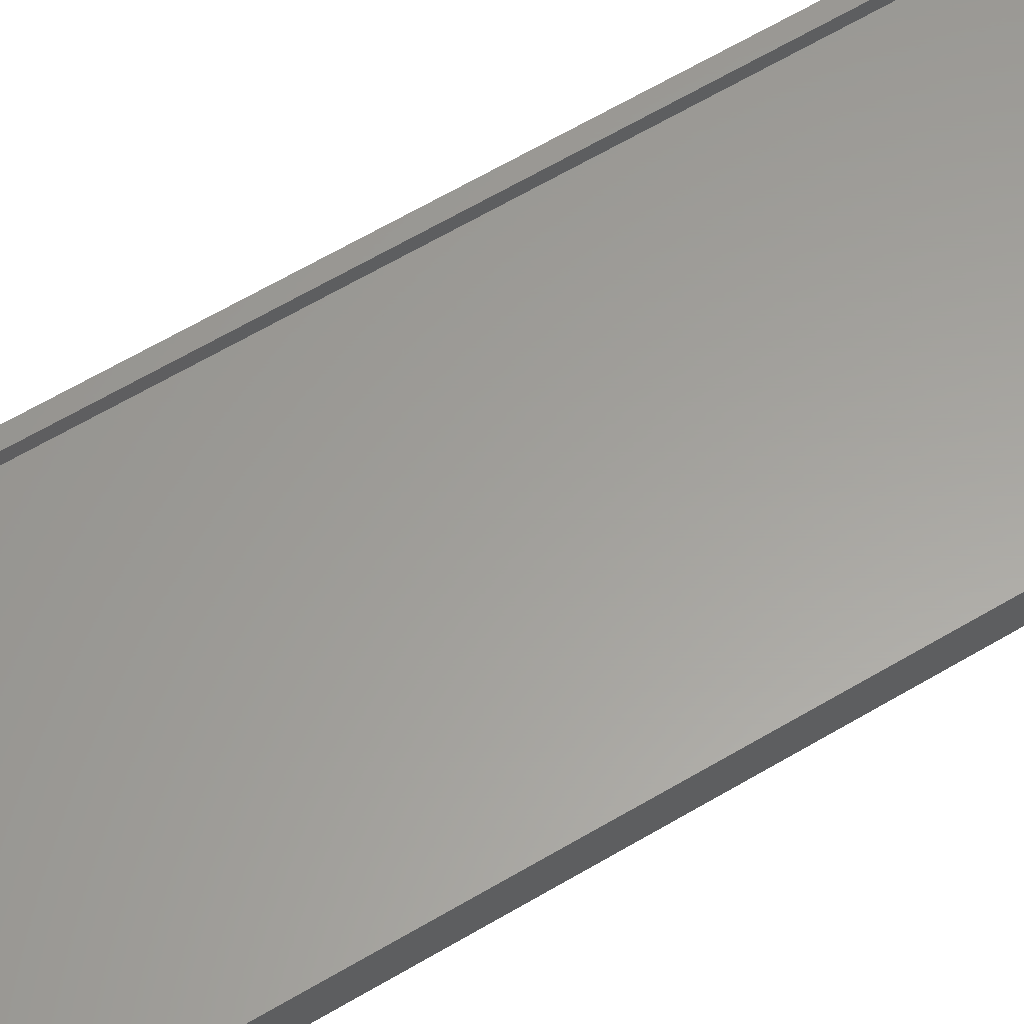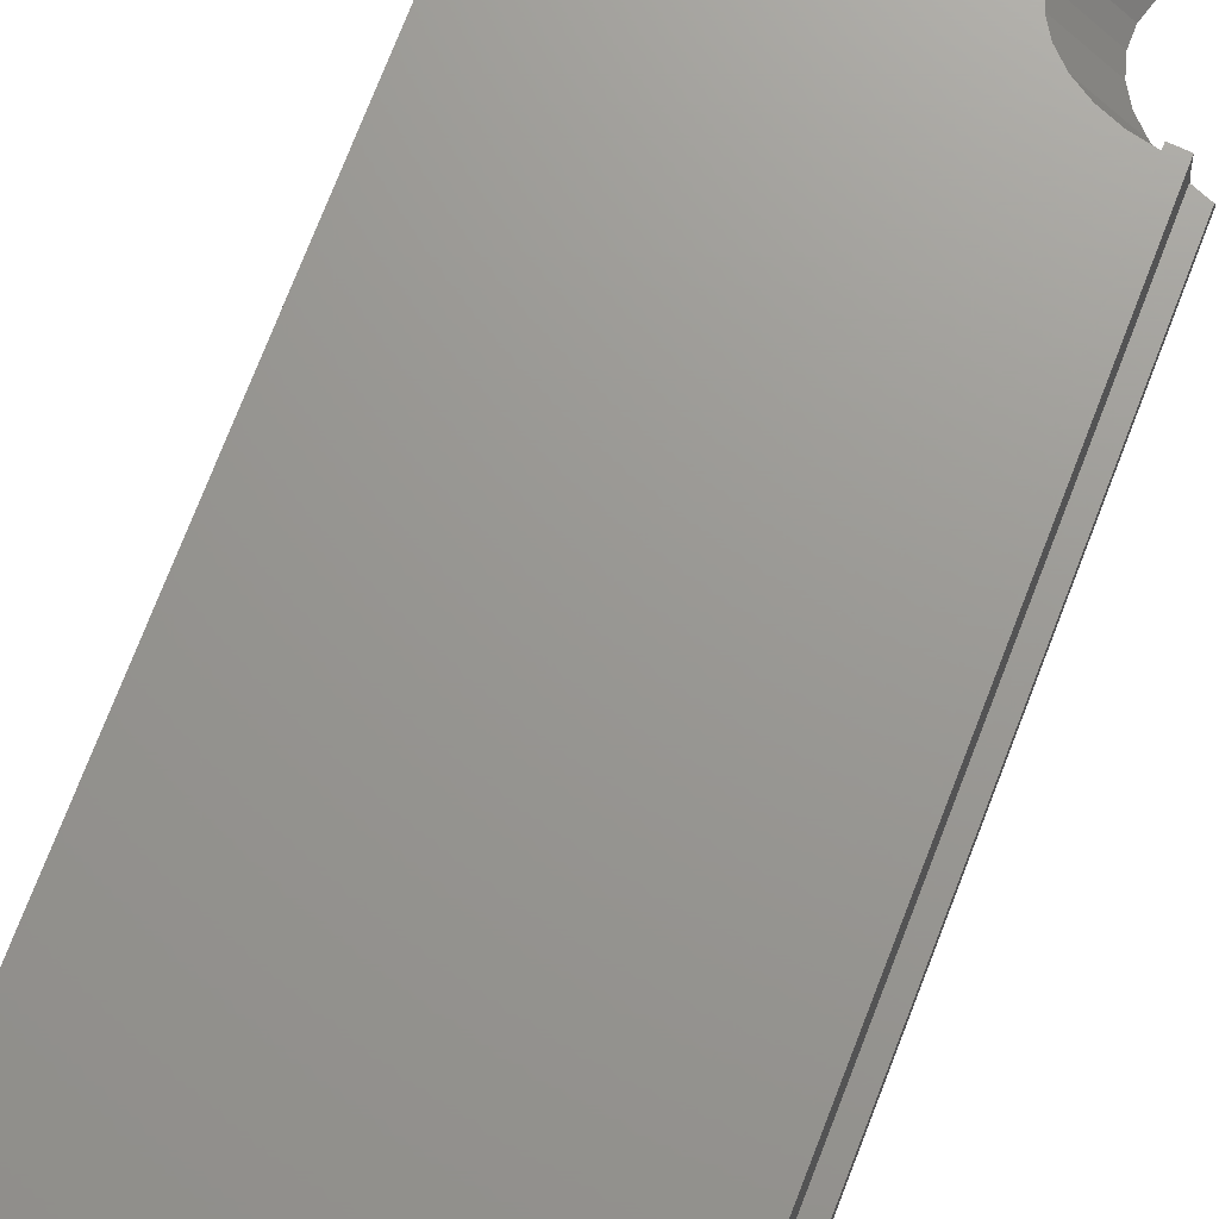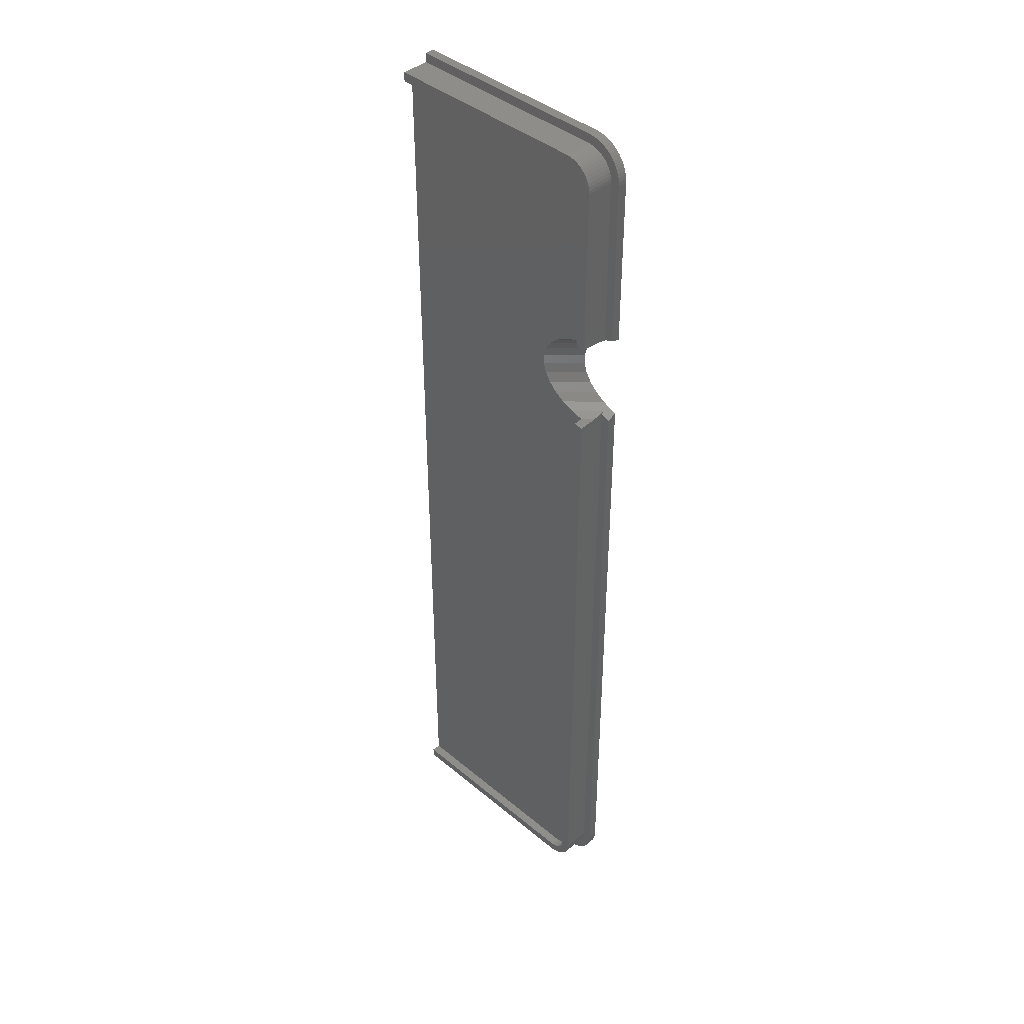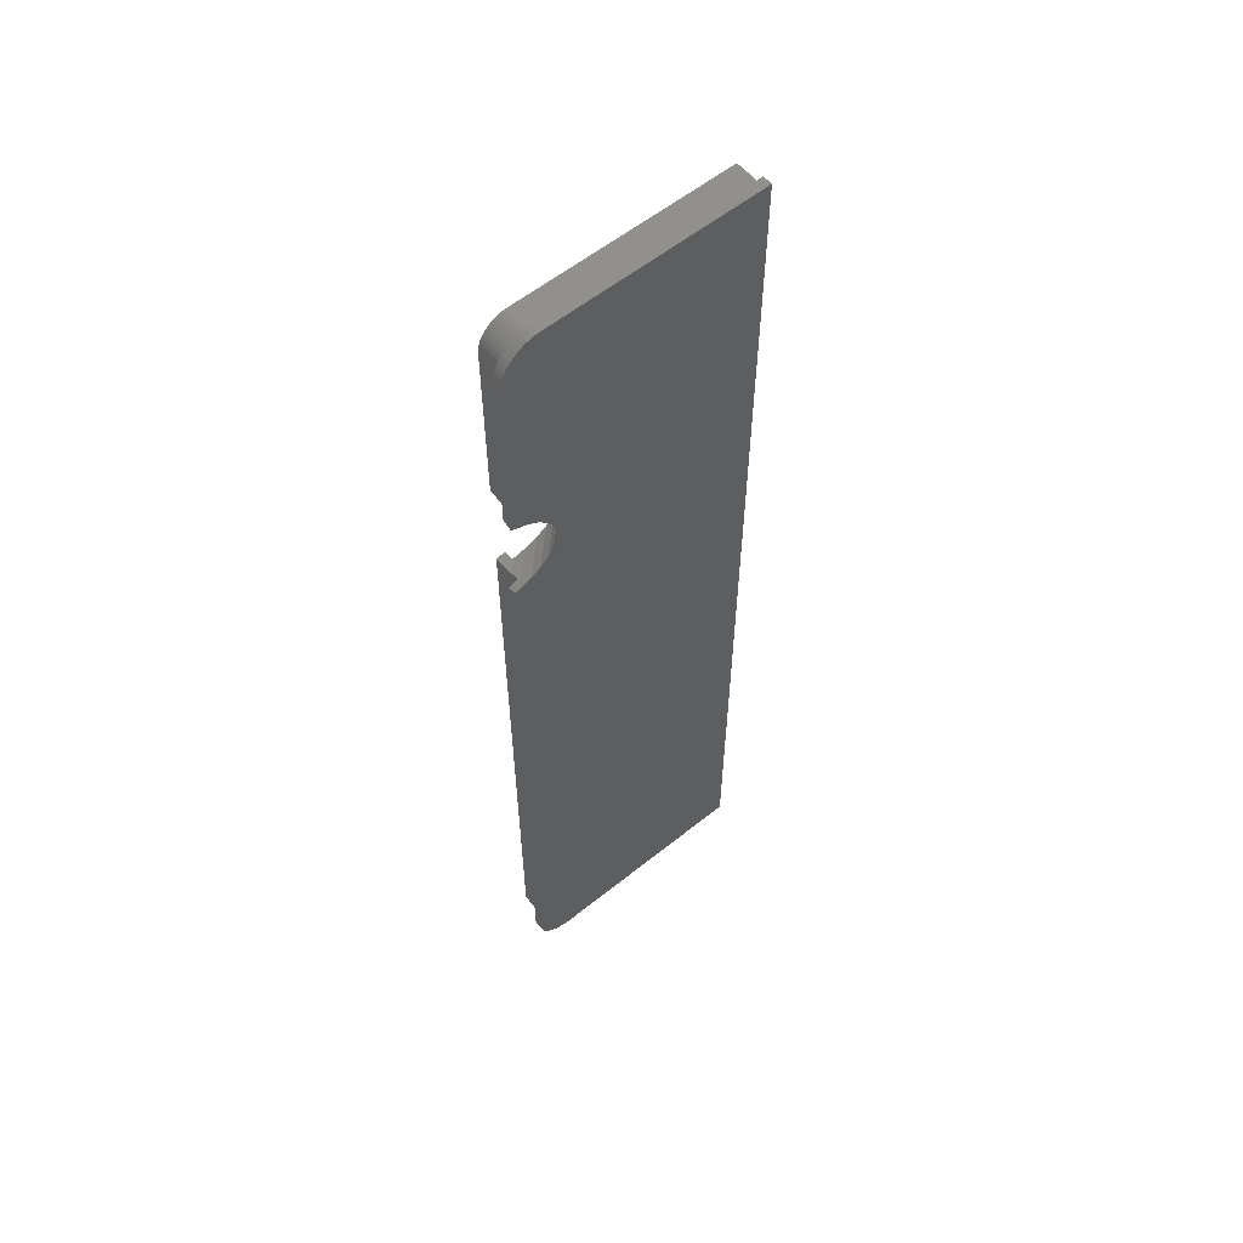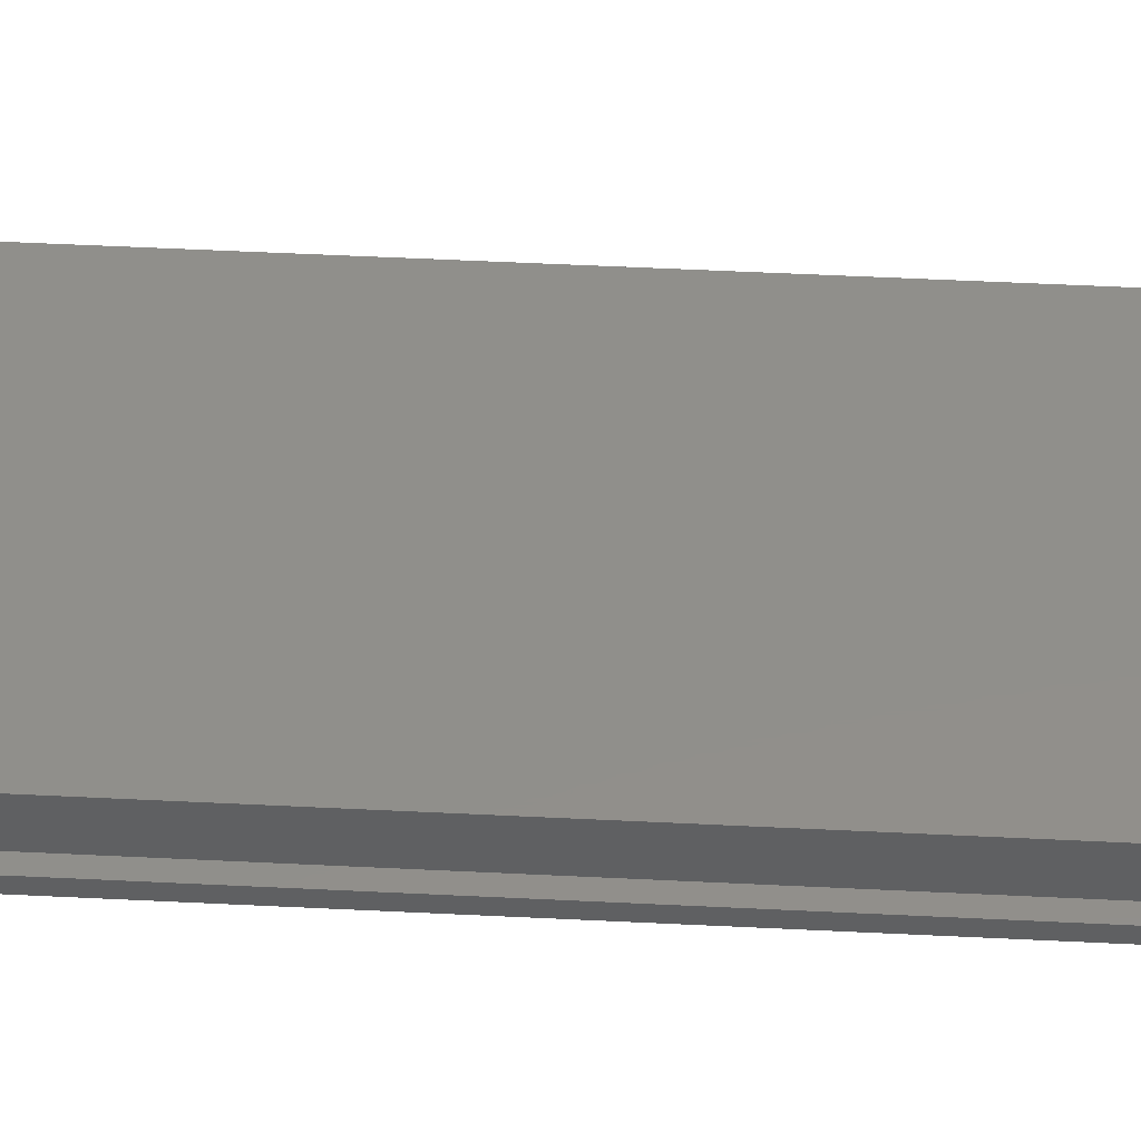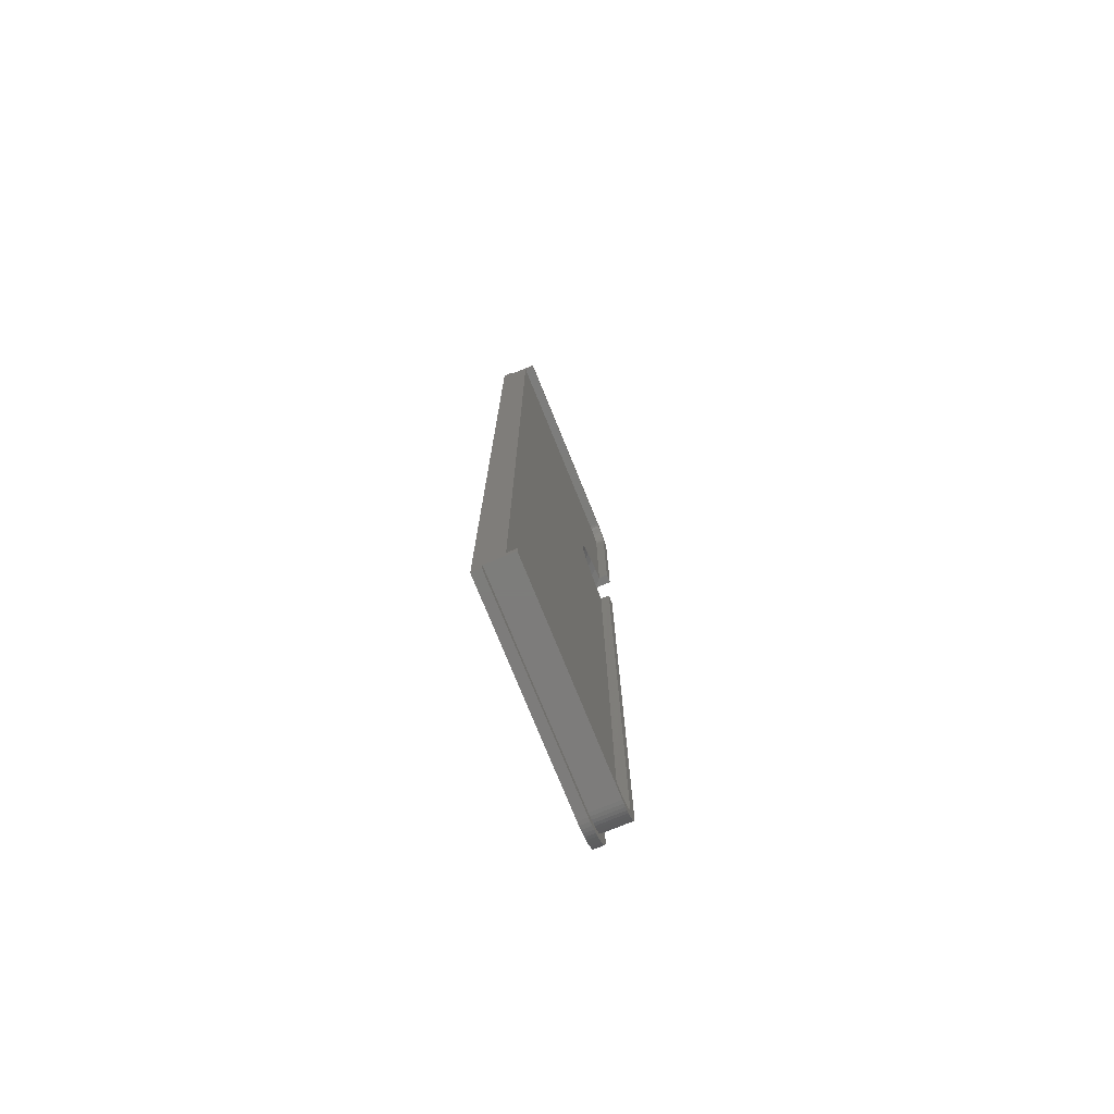
<metadata>
{"format":"stl","ext":"stl","renderer":"f3d","projection":"perspective","resolution":1024,"background":"white","views":[{"elev":61.0,"azim":-121.5,"up":"+Z"},{"elev":69.9,"azim":20.7,"up":"+Z"},{"elev":41.5,"azim":45.2,"up":"+Y"},{"elev":58.4,"azim":140.4,"up":"+Y"},{"elev":49.1,"azim":93.2,"up":"+Z"},{"elev":-76.3,"azim":-67.9,"up":"+Y"}]}
</metadata>
<code>
# stl→obj: 221 verts, 438 faces
v 11.25 30.39 3
v 11.25 30.46 4
v 11.25 48.5 3
v 11.25 48.5 4
v -13.25 50.5 3
v 9.25 50.5 3
v -13.25 50.5 4
v 9.25 50.5 4
v 9.535 50.48 3
v 9.535 50.48 4
v 9.813 50.42 3
v 9.813 50.42 4
v 10.08 50.32 3
v 10.08 50.32 4
v 10.33 50.18 3
v 10.33 50.18 4
v 10.56 50.01 3
v 10.56 50.01 4
v 10.76 49.81 3
v 10.76 49.81 4
v 10.93 49.58 3
v 10.93 49.58 4
v 11.07 49.33 3
v 11.07 49.33 4
v 11.17 49.06 3
v 11.17 49.06 4
v 11.23 48.78 3
v 11.23 48.78 4
v 12.25 30.54 4
v 12.25 48.5 4
v 12.23 48.86 4
v 12.16 49.22 4
v 12.06 49.56 4
v 11.91 49.89 4
v 11.72 50.2 4
v 11.5 50.49 4
v 11.24 50.75 4
v 10.95 50.97 4
v 10.64 51.16 4
v 10.31 51.31 4
v 9.968 51.41 4
v 9.612 51.48 4
v 9.25 51.5 4
v -13.25 51.5 4
v 11.28 30.39 3
v 9.874 30.07 3
v 8.594 29.55 3
v 7.495 28.85 3
v 6.626 28 3
v 6.025 27.05 3
v 5.718 26.02 3
v 5.718 24.98 3
v -13.25 -50.5 3
v 6.025 23.95 3
v 9.25 -50.5 3
v 6.626 23 3
v 7.495 22.15 3
v 9.535 -50.48 3
v 11.25 -48.5 3
v 9.813 -50.42 3
v 10.08 -50.32 3
v 10.33 -50.18 3
v 10.56 -50.01 3
v 10.76 -49.81 3
v 10.93 -49.58 3
v 11.07 -49.33 3
v 11.17 -49.06 3
v 11.23 -48.78 3
v 11.25 20.61 3
v 9.874 20.93 3
v 11.28 20.61 3
v 8.594 21.45 3
v -13.25 51.5 1
v -13.25 -51.5 1
v -13.25 -52.5 0
v -13.25 -52.5 1
v -13.25 52.5 1
v -13.25 52.5 0
v -13.25 -51.5 4
v -13.25 -50.5 4
v 12.25 30.22 1
v 13.25 30.63 1
v 12.25 48.5 1
v 13.25 48.5 1
v 13.23 48.92 1
v 12.23 48.86 1
v 13.16 49.33 1
v 12.16 49.22 1
v 13.05 49.74 1
v 12.06 49.56 1
v 12.9 50.13 1
v 11.91 49.89 1
v 12.71 50.5 1
v 11.72 50.2 1
v 12.49 50.85 1
v 11.5 50.49 1
v 12.22 51.18 1
v 11.24 50.75 1
v 11.93 51.47 1
v 10.95 50.97 1
v 11.6 51.74 1
v 10.64 51.16 1
v 11.25 51.96 1
v 10.88 52.15 1
v 10.31 51.31 1
v 10.49 52.3 1
v 9.968 51.41 1
v 10.08 52.41 1
v 9.612 51.48 1
v 9.668 52.48 1
v 9.25 51.5 1
v 9.25 52.5 1
v 9.25 52.5 0
v 9.668 52.48 0
v 10.08 52.41 0
v 10.49 52.3 0
v 10.88 52.15 0
v 11.25 51.96 0
v 11.6 51.74 0
v 11.93 51.47 0
v 12.22 51.18 0
v 12.49 50.85 0
v 12.71 50.5 0
v 12.9 50.13 0
v 13.05 49.74 0
v 13.16 49.33 0
v 13.23 48.92 0
v 13.25 48.5 0
v 13.25 30.22 0
v 12.25 30.07 0.6239
v 12.25 30.39 2.03
v 12.25 20.78 1
v 12.25 -48.5 1
v 13.25 20.37 1
v 13.25 -48.5 1
v 13.23 -48.92 1
v 13.16 -49.33 1
v 13.05 -49.74 1
v 12.23 -48.86 1
v 12.9 -50.13 1
v 12.71 -50.5 1
v 12.16 -49.22 1
v 12.49 -50.85 1
v 12.06 -49.56 1
v 12.22 -51.18 1
v 11.91 -49.89 1
v 11.93 -51.47 1
v 11.72 -50.2 1
v 11.5 -50.49 1
v 11.6 -51.74 1
v 11.24 -50.75 1
v 11.25 -51.96 1
v 10.95 -50.97 1
v 10.88 -52.15 1
v 10.64 -51.16 1
v 10.49 -52.3 1
v 10.31 -51.31 1
v 10.08 -52.41 1
v 9.968 -51.41 1
v 9.668 -52.48 1
v 9.612 -51.48 1
v 9.25 -52.5 1
v 9.25 -51.5 1
v 13.25 20.78 0
v 13.25 -48.5 0
v 13.23 -48.92 0
v 13.16 -49.33 0
v 13.05 -49.74 0
v 12.9 -50.13 0
v 12.71 -50.5 0
v 12.49 -50.85 0
v 12.22 -51.18 0
v 11.93 -51.47 0
v 11.6 -51.74 0
v 11.25 -51.96 0
v 10.88 -52.15 0
v 10.49 -52.3 0
v 10.08 -52.41 0
v 9.668 -52.48 0
v 9.25 -52.5 0
v 11.59 21.45 0
v 12.25 20.93 0.6239
v 11.25 20.54 4
v 11.25 -48.5 4
v 12.25 20.46 4
v 12.25 -48.5 4
v 12.23 -48.86 4
v 12.16 -49.22 4
v 12.06 -49.56 4
v 11.91 -49.89 4
v 11.23 -48.78 4
v 11.72 -50.2 4
v 11.17 -49.06 4
v 11.5 -50.49 4
v 11.07 -49.33 4
v 11.24 -50.75 4
v 10.93 -49.58 4
v 10.95 -50.97 4
v 10.76 -49.81 4
v 10.64 -51.16 4
v 10.56 -50.01 4
v 10.33 -50.18 4
v 10.31 -51.31 4
v 10.08 -50.32 4
v 9.968 -51.41 4
v 9.813 -50.42 4
v 9.612 -51.48 4
v 9.535 -50.48 4
v 9.25 -51.5 4
v 9.25 -50.5 4
v 12.25 20.59 2.349
v 12.25 20.61 2.03
v 11.59 29.55 0
v 10.5 28.85 0
v 9.626 28 0
v 9.025 27.05 0
v 8.718 26.02 0
v 8.718 24.98 0
v 9.025 23.95 0
v 9.626 23 0
v 10.5 22.15 0
f 1 2 3
f 3 2 4
f 5 6 7
f 7 6 8
f 6 9 8
f 8 9 10
f 10 9 11
f 12 11 13
f 14 13 15
f 16 15 17
f 18 17 19
f 20 19 21
f 22 21 23
f 24 23 25
f 26 25 27
f 28 27 3
f 4 28 3
f 10 11 12
f 12 13 14
f 14 15 16
f 16 17 18
f 18 19 20
f 20 21 22
f 22 23 24
f 24 25 26
f 26 27 28
f 2 29 4
f 4 29 30
f 31 4 30
f 31 28 4
f 31 32 28
f 28 32 26
f 26 32 33
f 24 33 34
f 22 34 35
f 20 35 36
f 18 36 37
f 16 37 38
f 14 38 39
f 40 14 39
f 40 12 14
f 40 41 12
f 12 41 10
f 10 41 42
f 8 42 43
f 7 43 44
f 7 8 43
f 26 33 24
f 24 34 22
f 22 35 20
f 20 36 18
f 18 37 16
f 16 38 14
f 10 42 8
f 45 1 46
f 46 1 3
f 13 3 15
f 13 46 3
f 13 11 46
f 46 11 9
f 6 46 9
f 6 47 46
f 6 48 47
f 6 49 48
f 6 50 49
f 6 51 50
f 6 5 51
f 51 5 52
f 52 5 53
f 54 53 55
f 56 55 57
f 56 54 55
f 27 25 3
f 3 25 23
f 21 3 23
f 21 19 3
f 3 19 17
f 15 3 17
f 52 53 54
f 58 59 55
f 58 60 59
f 59 60 61
f 62 59 61
f 62 63 59
f 59 63 64
f 65 59 64
f 65 66 59
f 59 66 67
f 68 59 67
f 69 70 59
f 69 71 70
f 70 72 59
f 59 72 55
f 55 72 57
f 7 44 5
f 5 44 73
f 74 73 75
f 76 74 75
f 77 78 73
f 73 78 75
f 79 53 74
f 79 80 53
f 53 5 74
f 74 5 73
f 81 82 83
f 83 82 84
f 85 83 84
f 85 86 83
f 85 87 86
f 86 87 88
f 88 87 89
f 90 89 91
f 92 91 93
f 94 93 95
f 96 95 97
f 98 97 99
f 100 99 101
f 102 101 103
f 104 102 103
f 104 105 102
f 104 106 105
f 105 106 107
f 107 106 108
f 109 108 110
f 111 110 112
f 73 112 77
f 73 111 112
f 88 89 90
f 90 91 92
f 92 93 94
f 94 95 96
f 96 97 98
f 98 99 100
f 100 101 102
f 107 108 109
f 109 110 111
f 77 112 78
f 78 112 113
f 112 110 113
f 113 110 114
f 114 110 108
f 115 108 106
f 116 106 104
f 117 104 103
f 118 103 101
f 119 101 99
f 120 99 97
f 121 97 95
f 122 95 93
f 123 93 91
f 124 91 89
f 125 89 87
f 126 87 85
f 127 85 84
f 128 127 84
f 114 108 115
f 115 106 116
f 116 104 117
f 117 103 118
f 118 101 119
f 119 99 120
f 120 97 121
f 121 95 122
f 122 93 123
f 123 91 124
f 124 89 125
f 125 87 126
f 126 85 127
f 129 128 82
f 82 128 84
f 130 81 131
f 131 81 83
f 30 131 83
f 30 29 131
f 83 86 30
f 30 86 31
f 31 86 88
f 32 88 90
f 33 90 92
f 34 92 94
f 35 94 96
f 36 96 98
f 37 98 100
f 38 100 102
f 39 102 105
f 40 105 107
f 41 107 109
f 42 109 111
f 43 42 111
f 31 88 32
f 32 90 33
f 33 92 34
f 34 94 35
f 35 96 36
f 36 98 37
f 37 100 38
f 38 102 39
f 39 105 40
f 40 107 41
f 41 109 42
f 111 73 43
f 43 73 44
f 132 133 134
f 134 133 135
f 135 133 136
f 136 133 137
f 137 133 138
f 138 133 139
f 140 139 141
f 140 138 139
f 139 142 141
f 141 142 143
f 143 142 144
f 145 144 146
f 147 146 148
f 149 147 148
f 149 150 147
f 149 151 150
f 150 151 152
f 152 151 153
f 154 153 155
f 156 155 157
f 158 157 159
f 160 159 161
f 162 161 163
f 76 163 74
f 76 162 163
f 143 144 145
f 145 146 147
f 152 153 154
f 154 155 156
f 156 157 158
f 158 159 160
f 160 161 162
f 164 134 165
f 165 134 135
f 135 136 165
f 165 136 166
f 166 136 137
f 167 137 138
f 168 138 140
f 169 140 141
f 170 141 143
f 171 143 145
f 172 145 147
f 173 147 150
f 174 150 152
f 175 152 154
f 176 154 156
f 177 156 158
f 178 158 160
f 179 160 162
f 180 179 162
f 166 137 167
f 167 138 168
f 168 140 169
f 169 141 170
f 170 143 171
f 171 145 172
f 172 147 173
f 173 150 174
f 174 152 175
f 175 154 176
f 176 156 177
f 177 158 178
f 178 160 179
f 162 76 180
f 180 76 75
f 72 70 181
f 181 70 182
f 164 182 134
f 164 181 182
f 182 132 134
f 183 184 185
f 185 184 186
f 186 184 187
f 187 184 188
f 188 184 189
f 189 184 190
f 190 184 191
f 192 191 193
f 194 193 195
f 196 195 197
f 198 197 199
f 200 199 201
f 202 200 201
f 202 203 200
f 202 204 203
f 203 204 205
f 205 204 206
f 207 206 208
f 209 208 210
f 79 210 80
f 79 209 210
f 190 191 192
f 192 193 194
f 194 195 196
f 196 197 198
f 198 199 200
f 205 206 207
f 207 208 209
f 69 59 183
f 183 59 184
f 59 68 184
f 184 68 191
f 191 68 67
f 193 67 66
f 195 66 65
f 197 65 64
f 199 64 63
f 201 63 62
f 202 62 61
f 204 61 60
f 206 60 58
f 208 58 55
f 210 208 55
f 191 67 193
f 193 66 195
f 195 65 197
f 197 64 199
f 199 63 201
f 201 62 202
f 202 61 204
f 204 60 206
f 206 58 208
f 55 53 210
f 210 53 80
f 71 211 212
f 74 163 79
f 79 163 209
f 163 161 209
f 209 161 207
f 207 161 159
f 205 159 157
f 203 157 155
f 200 155 153
f 198 153 151
f 196 151 149
f 194 149 148
f 192 148 146
f 190 146 144
f 189 144 142
f 188 142 139
f 187 139 133
f 186 187 133
f 207 159 205
f 205 157 203
f 203 155 200
f 200 153 198
f 198 151 196
f 196 149 194
f 194 148 192
f 192 146 190
f 190 144 189
f 189 142 188
f 188 139 187
f 182 212 132
f 132 212 133
f 133 212 211
f 186 211 185
f 186 133 211
f 131 45 130
f 130 45 46
f 131 29 45
f 45 29 2
f 1 45 2
f 211 71 185
f 185 71 183
f 183 71 69
f 129 213 128
f 128 213 120
f 121 128 120
f 121 122 128
f 128 122 123
f 124 128 123
f 124 125 128
f 128 125 126
f 127 128 126
f 214 117 213
f 214 116 117
f 214 115 116
f 214 114 115
f 214 113 114
f 214 215 113
f 113 215 216
f 217 113 216
f 217 78 113
f 217 218 78
f 78 218 75
f 75 218 219
f 173 219 220
f 172 220 165
f 171 165 170
f 171 172 165
f 75 219 173
f 174 75 173
f 174 175 75
f 75 175 176
f 177 75 176
f 177 178 75
f 75 178 179
f 180 75 179
f 220 221 165
f 165 221 181
f 164 165 181
f 166 167 165
f 165 167 168
f 169 165 168
f 169 170 165
f 172 173 220
f 117 118 213
f 213 118 119
f 120 213 119
f 212 182 71
f 71 182 70
f 181 221 72
f 72 221 57
f 221 220 57
f 57 220 56
f 219 54 220
f 220 54 56
f 218 52 219
f 219 52 54
f 51 52 217
f 217 52 218
f 216 50 217
f 217 50 51
f 215 49 216
f 216 49 50
f 214 48 215
f 215 48 49
f 213 47 214
f 214 47 48
f 46 213 130
f 46 47 213
f 213 129 130
f 130 129 82
f 81 130 82

</code>
